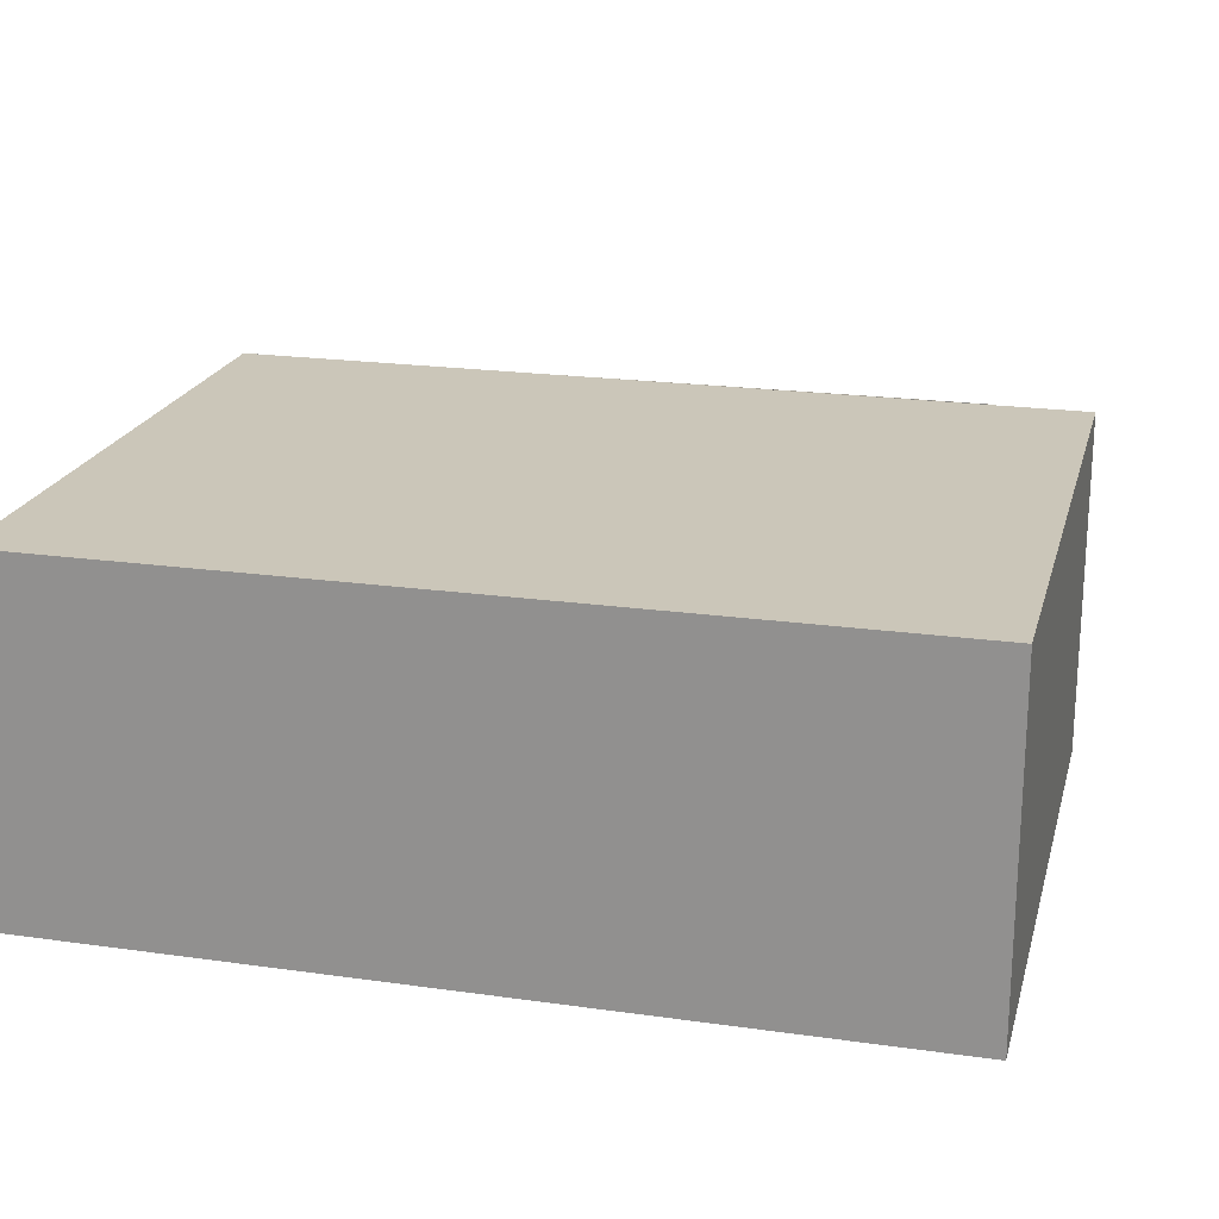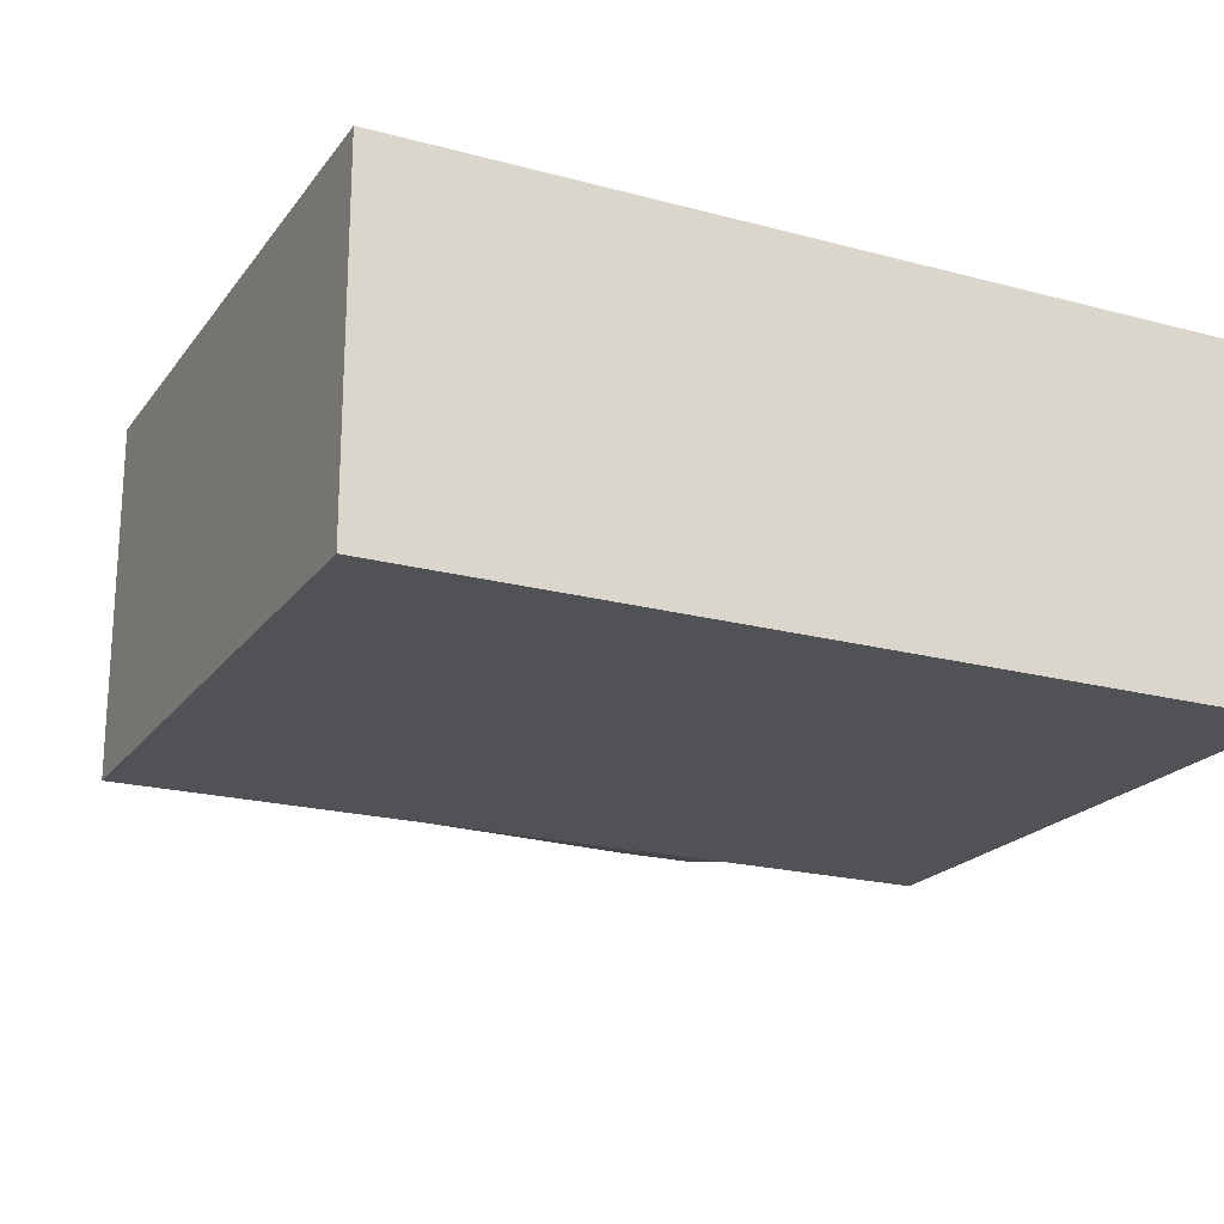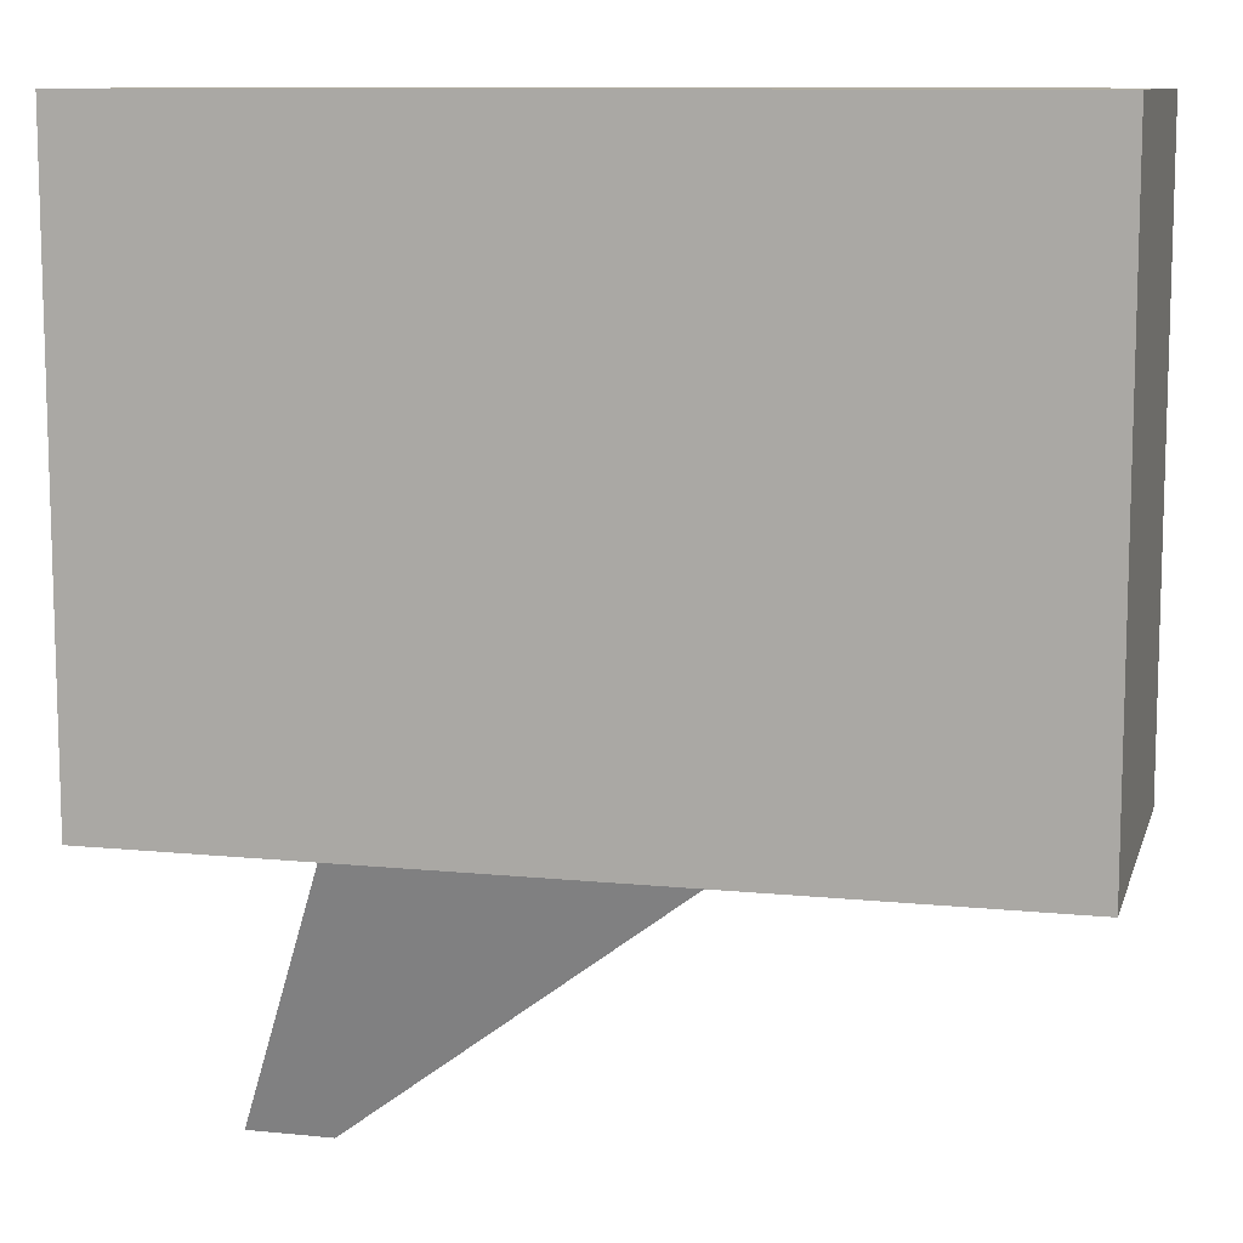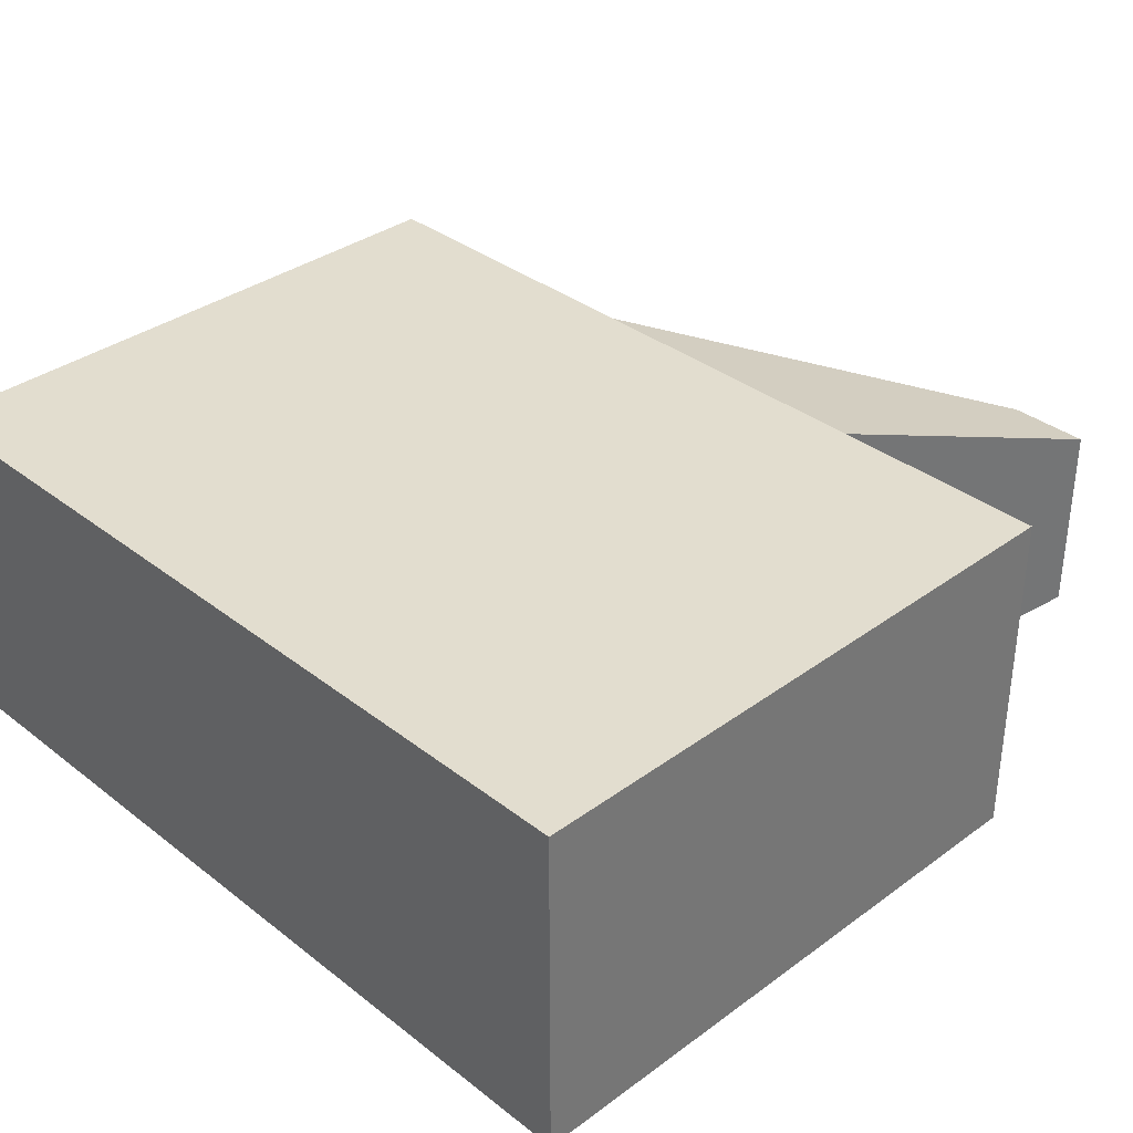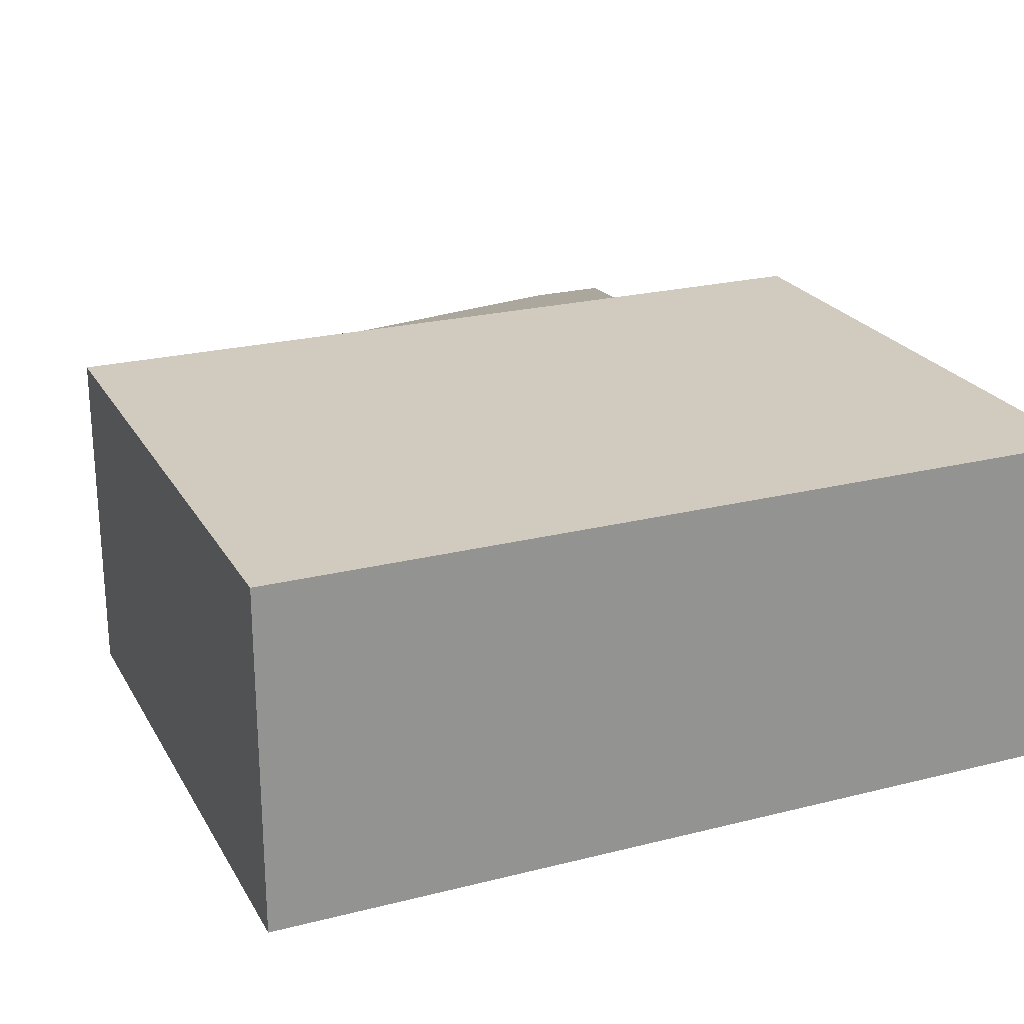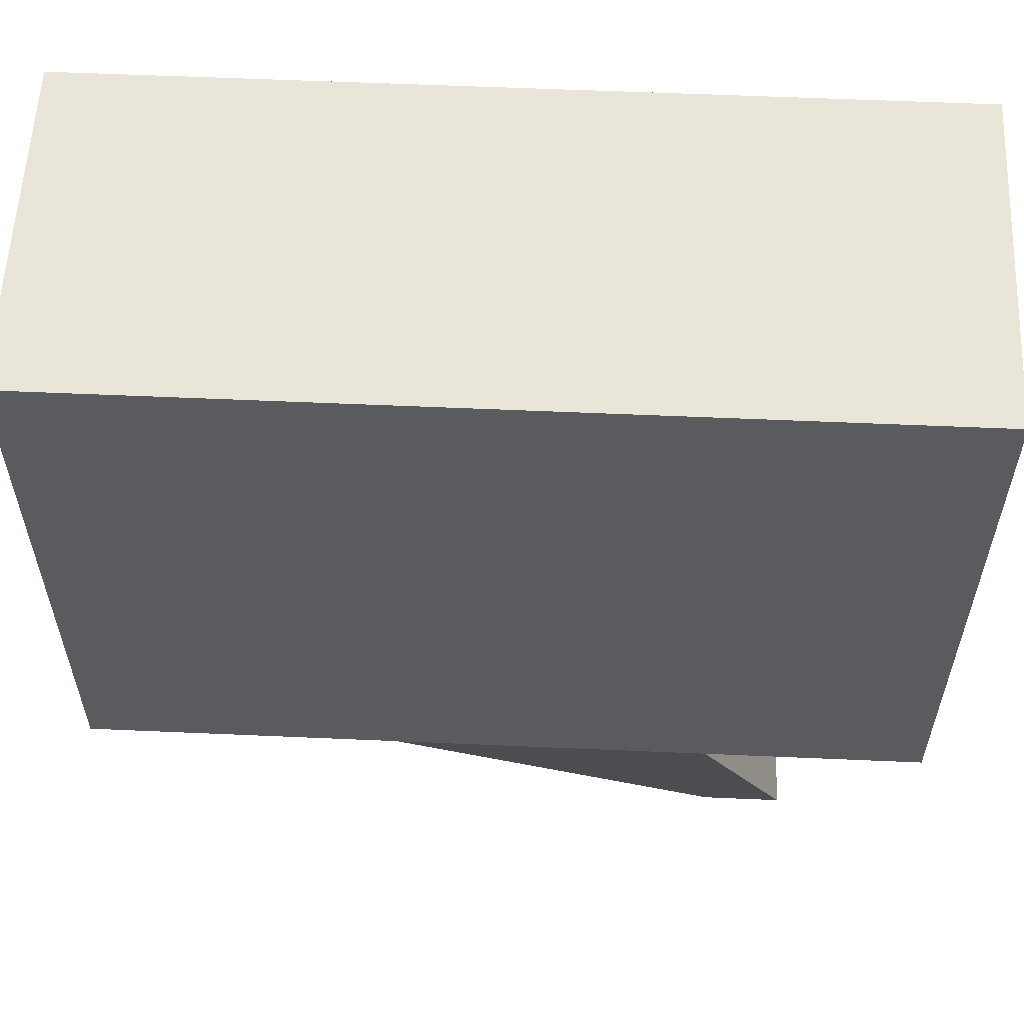
<metadata>
{"format":"obj","ext":"obj","renderer":"f3d","projection":"perspective","resolution":1024,"background":"white","views":[{"elev":20.9,"azim":-165.8,"up":"+Z"},{"elev":-20.7,"azim":154.1,"up":"+Z"},{"elev":10.4,"azim":14.4,"up":"+Y"},{"elev":35.0,"azim":-134.2,"up":"+Z"},{"elev":23.3,"azim":156.9,"up":"+Z"},{"elev":57.9,"azim":-177.4,"up":"+Y"}]}
</metadata>
<code>
o Cube
v 1 0.7122 -0.4072
v 1 -0.7122 -0.4072
v 1 0.7122 0.4072
v 1 -0.7122 0.4072
v -1 0.7122 -0.4072
v -1 -0.7122 -0.4072
v -1 0.7122 0.4072
v -1 -0.7122 0.4072
v -0.4821 -0.7122 -0.4072
v -0.4821 -0.7122 0.4072
v 0.2589 -0.7122 0.4072
v 0.2589 -0.7122 -0.4072
v -0.5223 -1.32 -0.2308
v -0.7121 -1.32 -0.2308
v -0.7121 -1.32 0.2308
v -0.5223 -1.32 0.2308
f 1 5 7 3
f 4 3 7 8 10 11
f 8 7 5 6
f 12 2 4 11
f 2 1 3 4
f 6 5 1 2 12 9
f 6 9 10 8
f 10 9 14 15
f 14 13 16 15
f 9 12 13 14
f 12 11 16 13
f 11 10 15 16

</code>
